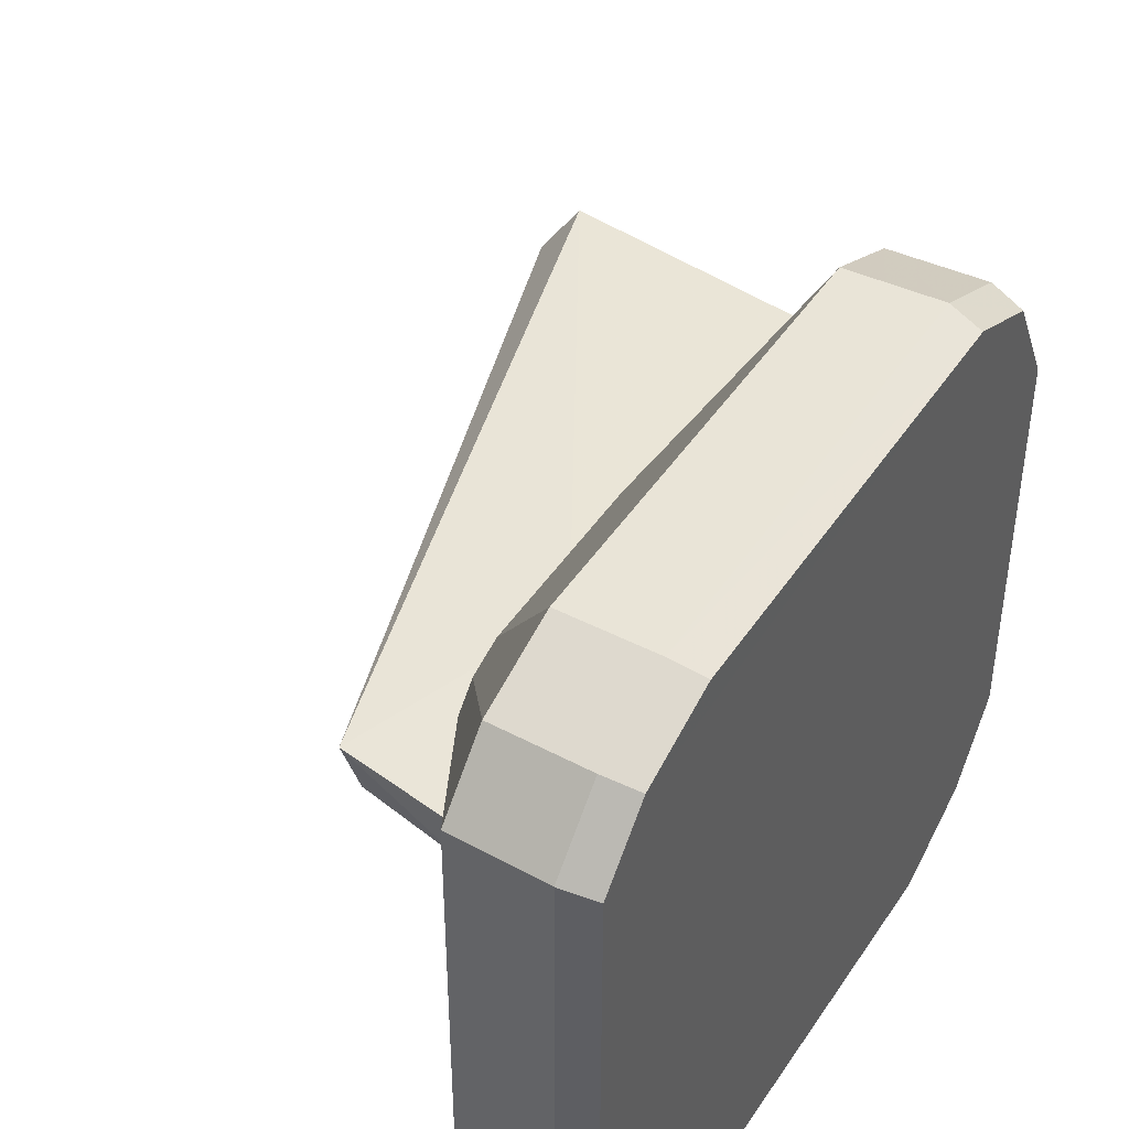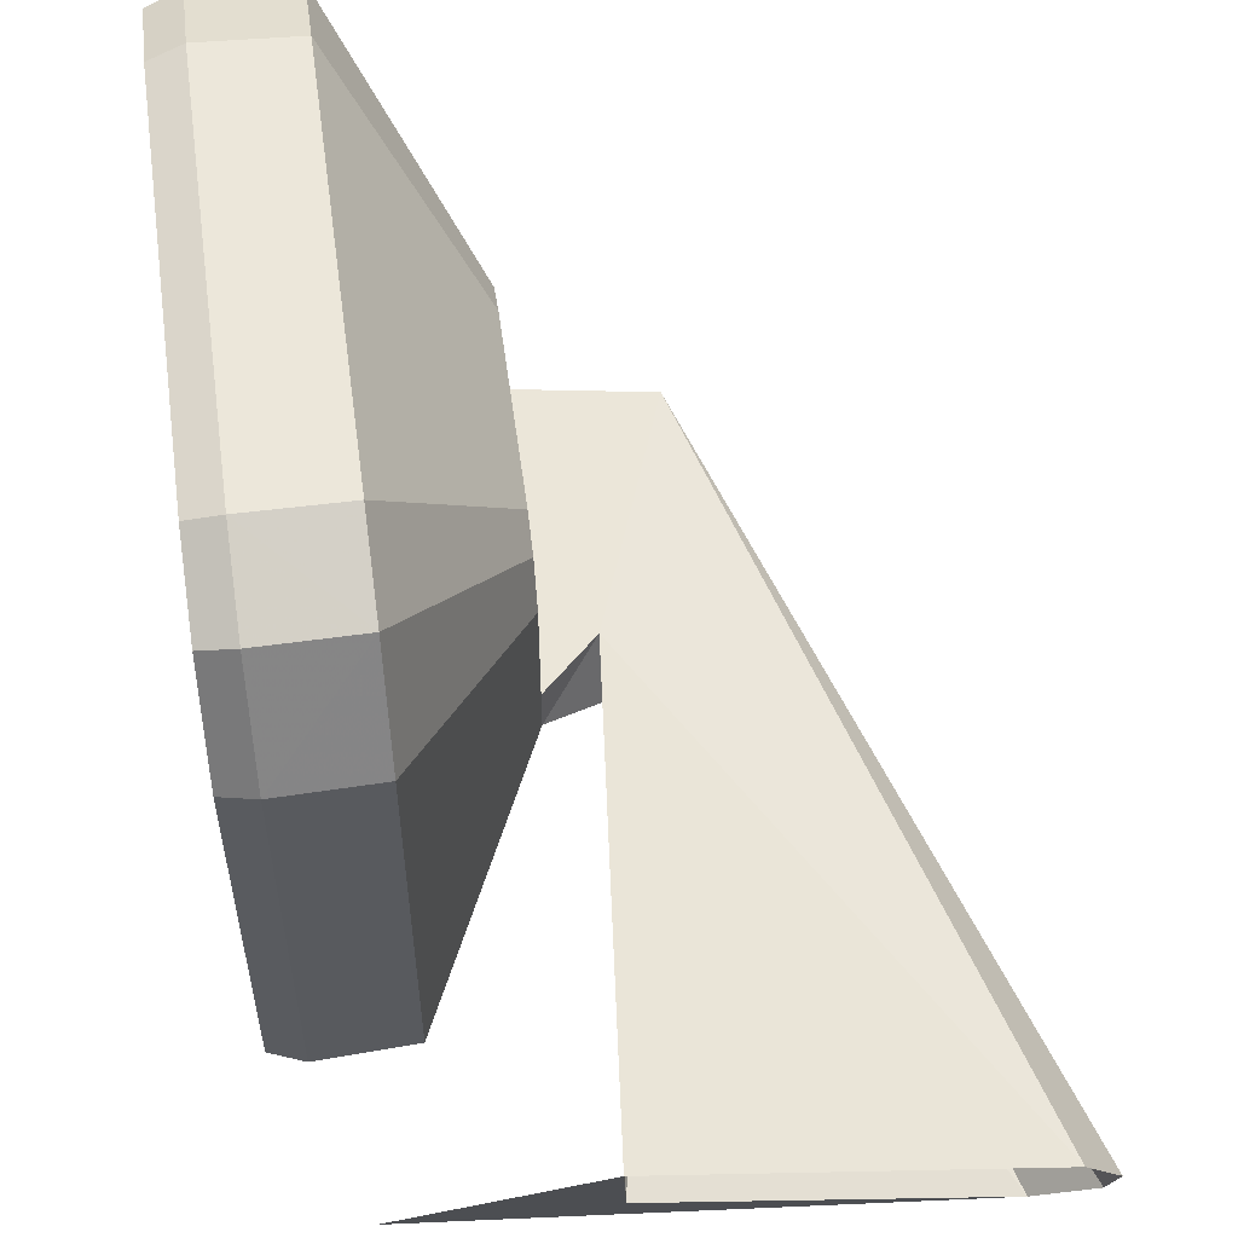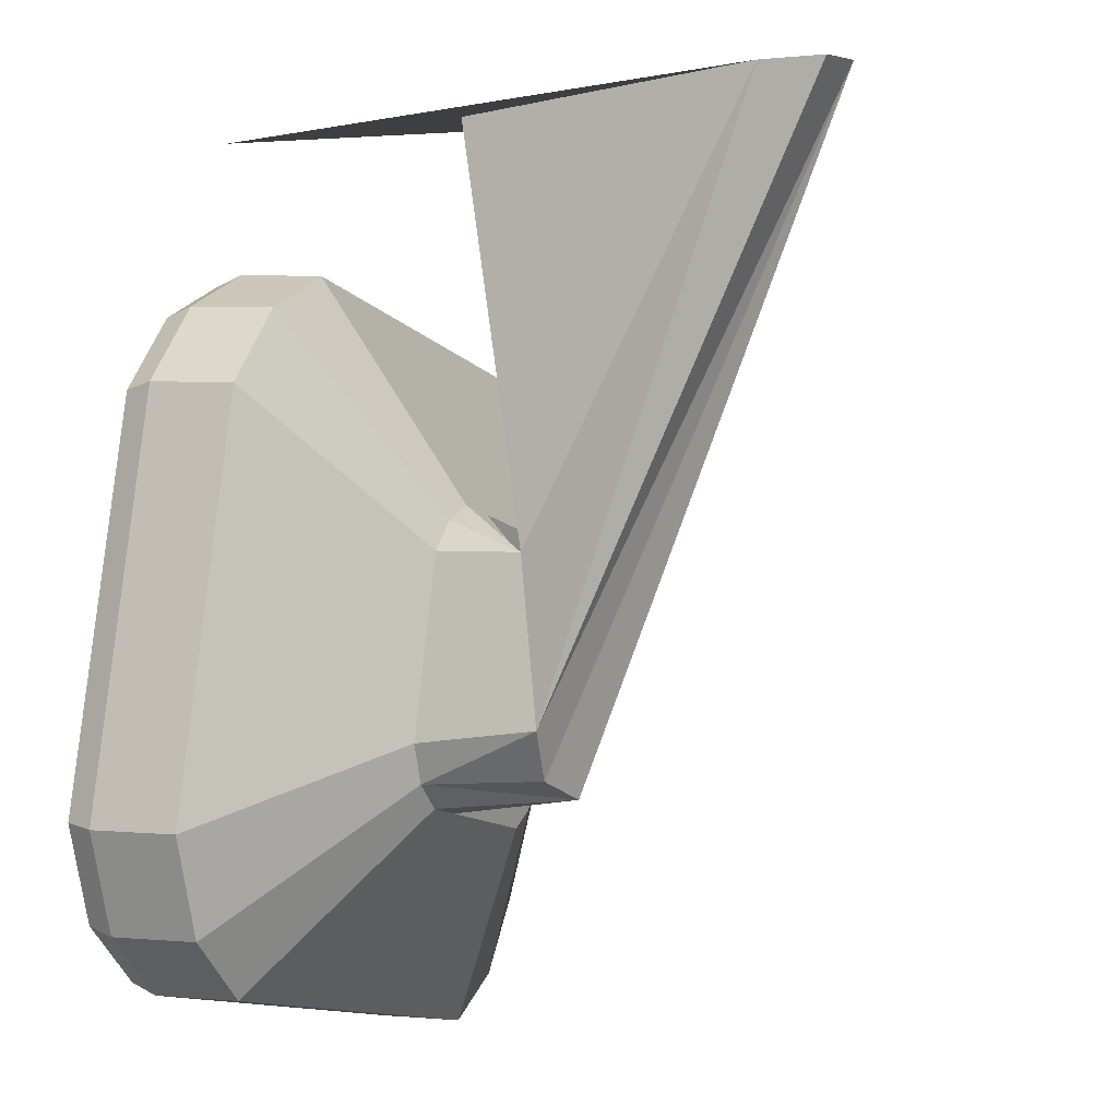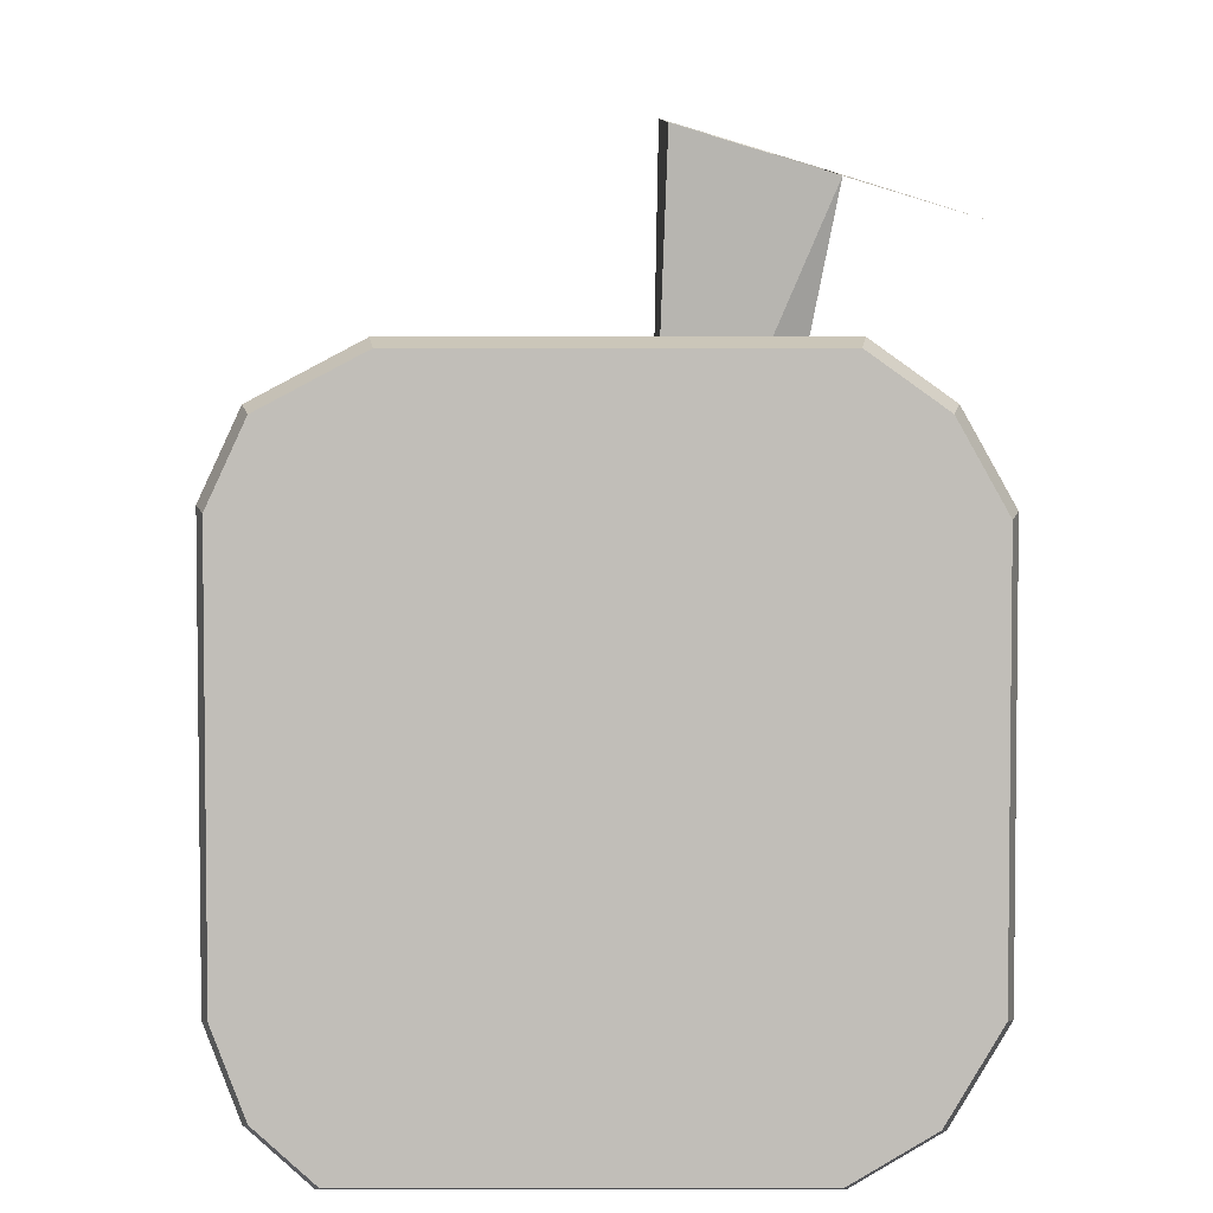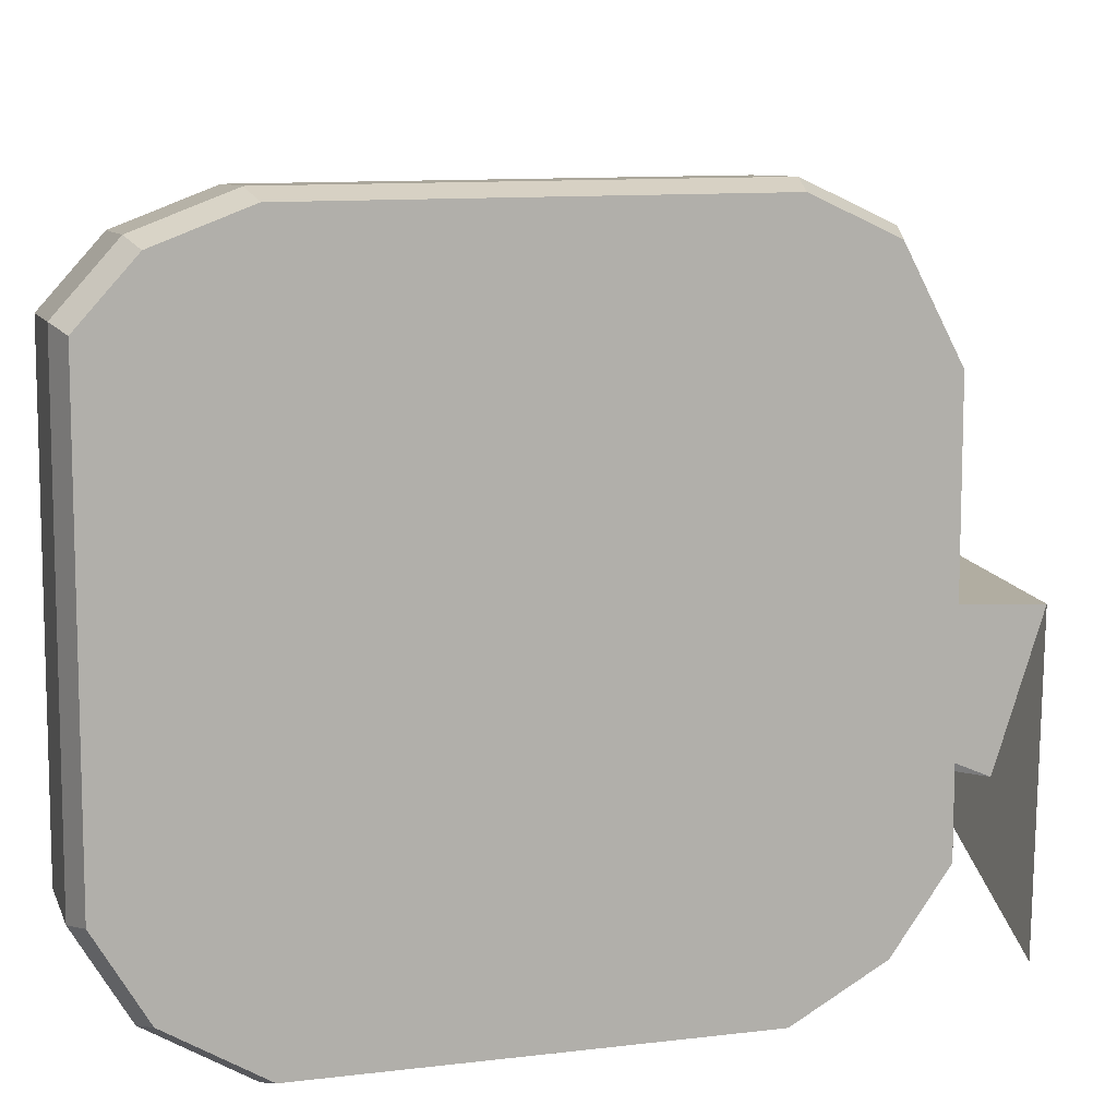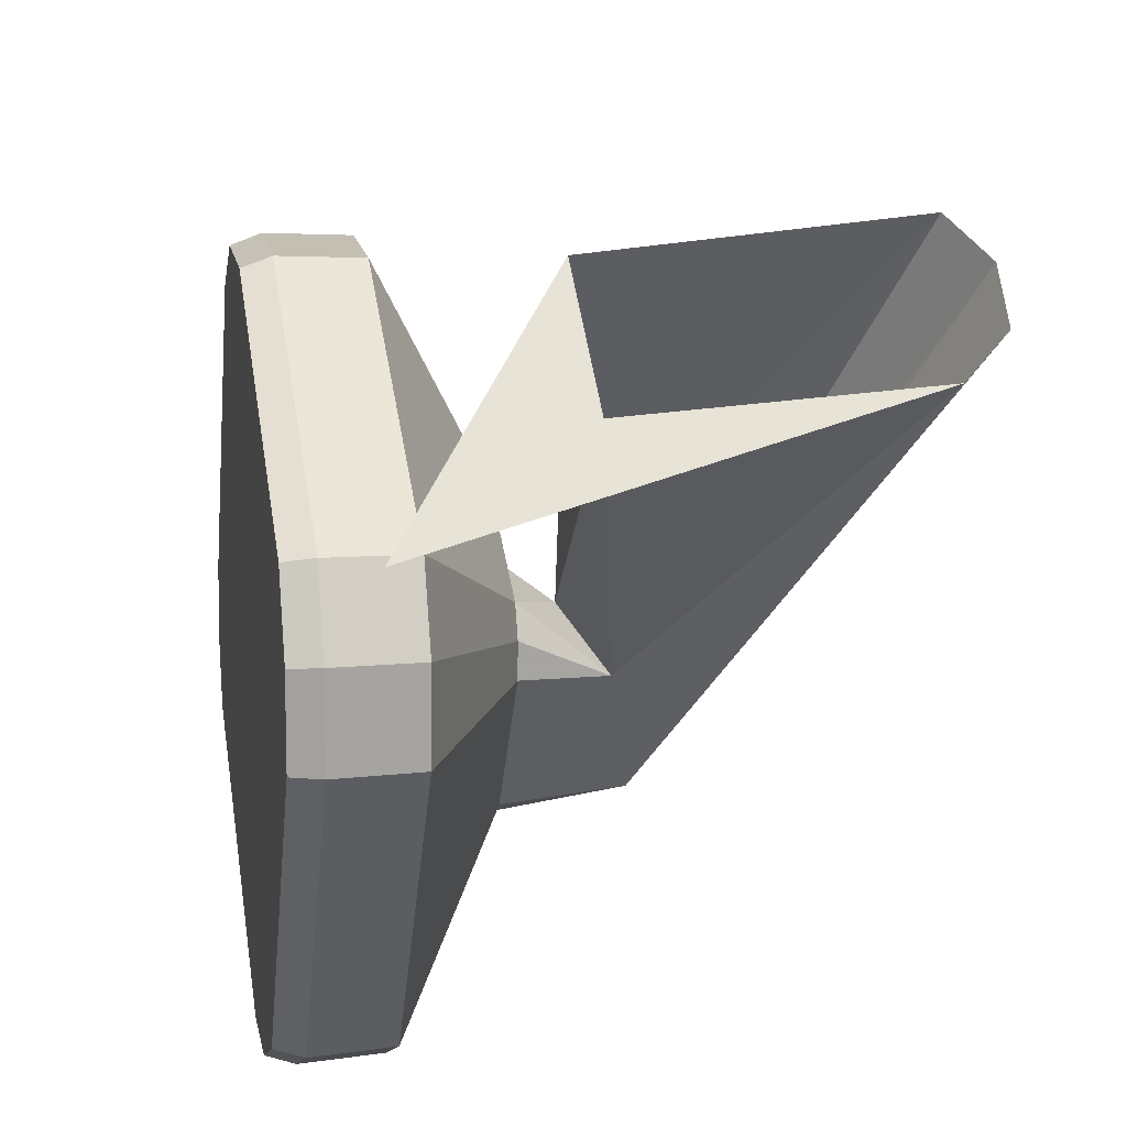
<metadata>
{"format":"obj","ext":"obj","renderer":"f3d","projection":"perspective","resolution":1024,"background":"white","views":[{"elev":45.2,"azim":-142.1,"up":"+Y"},{"elev":56.6,"azim":-1.2,"up":"+Y"},{"elev":-12.8,"azim":25.6,"up":"+Z"},{"elev":10.5,"azim":-90.2,"up":"+Z"},{"elev":10.3,"azim":-101.1,"up":"+Y"},{"elev":46.4,"azim":-9.8,"up":"+Z"}]}
</metadata>
<code>
v 0.2747 0.05025 -0.1313
v 0.2909 0.05349 -0.1303
v 0.2926 0.05493 -0.1299
v 0.2927 0.05705 -0.1293
v 0.2916 0.0588 -0.1287
v 0.281 0.05875 -0.1287
v 0.2811 0.05371 -0.1303
v 0.2819 0.05623 -0.1437
v 0.2825 0.05623 -0.1493
v 0.282 0.05761 -0.1506
v 0.2824 0.05929 -0.151
v 0.2806 0.05929 -0.1433
v 0.2792 0.05784 -0.1415
v 0.2792 0.05929 -0.1415
v 0.2761 0.06675 -0.1347
v 0.2792 0.06302 -0.1415
v 0.2761 0.05379 -0.1347
v 0.2791 0.06435 -0.1422
v 0.2759 0.07008 -0.1364
v 0.279 0.06484 -0.1433
v 0.2783 0.06484 -0.1494
v 0.2781 0.06442 -0.1505
v 0.2781 0.06365 -0.1512
v 0.2781 0.05929 -0.1512
v 0.2756 0.07131 -0.139
v 0.2729 0.07018 -0.136
v 0.2726 0.07142 -0.1386
v 0.2731 0.06682 -0.1342
v 0.2731 0.05372 -0.1342
v 0.2759 0.05134 -0.1364
v 0.2729 0.05125 -0.136
v 0.2791 0.05686 -0.1422
v 0.279 0.05623 -0.1433
v 0.2783 0.05623 -0.1494
v 0.274 0.04976 -0.1526
v 0.2755 0.04976 -0.1392
v 0.2711 0.04965 -0.1523
v 0.2726 0.04965 -0.1388
v 0.27 0.04997 -0.152
v 0.2716 0.04997 -0.1389
v 0.2715 0.05089 -0.1391
v 0.2719 0.05152 -0.1361
v 0.2718 0.05222 -0.1368
v 0.2701 0.07018 -0.1519
v 0.2715 0.07018 -0.1389
v 0.2718 0.0692 -0.1368
v 0.272 0.06641 -0.1353
v 0.272 0.05421 -0.1353
v 0.2701 0.05089 -0.1518
v 0.2698 0.05236 -0.1543
v 0.2696 0.05452 -0.1556
v 0.2696 0.06783 -0.1556
v 0.2698 0.06929 -0.1543
v 0.2716 0.0711 -0.1387
v 0.2719 0.0699 -0.1361
v 0.2721 0.06663 -0.1344
v 0.2721 0.05392 -0.1344
v 0.27 0.0711 -0.152
v 0.2711 0.07142 -0.1523
v 0.2697 0.07007 -0.1548
v 0.2695 0.06818 -0.1565
v 0.2695 0.05427 -0.1565
v 0.2697 0.05169 -0.1549
v 0.2707 0.05142 -0.1553
v 0.2737 0.05151 -0.1556
v 0.2781 0.05693 -0.1505
v 0.2781 0.05798 -0.1512
v 0.2735 0.05414 -0.1571
v 0.2735 0.06833 -0.1571
v 0.2705 0.05408 -0.1569
v 0.2705 0.06841 -0.1569
v 0.2737 0.07026 -0.1554
v 0.2707 0.07036 -0.1552
v 0.274 0.07131 -0.1526
f 1 7 6
f 1 2 7
f 2 8 7
f 2 9 8
f 9 2 3
f 3 4 9
f 4 10 9
f 4 11 10
f 5 11 4
f 5 12 11
f 6 12 5
f 7 12 6
f 8 12 7
f 13 12 8
f 13 14 12
f 16 14 15
f 15 14 17
f 17 14 13
f 16 15 18
f 18 15 19
f 16 18 20
f 14 20 21
f 14 16 20
f 23 21 22
f 24 21 23
f 14 21 24
f 19 25 18
f 18 25 20
f 26 27 19
f 19 27 25
f 15 28 19
f 19 28 26
f 15 17 28
f 28 17 29
f 17 30 29
f 29 30 31
f 13 32 17
f 17 32 30
f 8 32 13
f 32 8 33
f 33 8 34
f 34 8 9
f 36 33 35
f 35 33 34
f 38 36 37
f 37 36 35
f 40 37 39
f 40 38 37
f 41 40 39
f 40 41 42
f 42 41 43
f 45 41 44
f 45 46 47
f 45 47 41
f 47 48 41
f 48 43 41
f 44 41 49
f 44 49 51
f 49 50 51
f 44 51 52
f 44 52 53
f 54 45 44
f 55 45 54
f 55 46 45
f 56 46 55
f 56 47 46
f 56 48 47
f 57 48 56
f 57 43 48
f 42 43 57
f 29 31 42
f 57 29 42
f 28 29 57
f 56 28 57
f 28 56 55
f 26 28 55
f 55 54 27
f 26 55 27
f 54 58 59
f 27 54 59
f 44 58 54
f 44 60 58
f 53 60 44
f 53 61 60
f 52 61 53
f 51 61 52
f 51 62 61
f 50 62 51
f 50 63 62
f 49 63 50
f 49 39 63
f 39 49 41
f 39 37 63
f 63 37 64
f 37 65 64
f 37 35 65
f 35 34 66
f 65 35 66
f 66 34 9
f 9 10 66
f 66 10 11
f 11 67 66
f 24 67 11
f 67 24 68
f 68 24 69
f 69 24 23
f 66 67 68
f 65 66 68
f 65 70 64
f 65 68 70
f 68 69 70
f 70 69 71
f 72 73 69
f 69 73 71
f 22 72 23
f 23 72 69
f 74 72 22
f 21 74 22
f 25 74 20
f 20 74 21
f 27 59 25
f 25 59 74
f 59 73 72
f 74 59 72
f 58 60 59
f 59 60 73
f 73 61 71
f 73 60 61
f 70 61 62
f 70 71 61
f 64 70 63
f 63 70 62
f 11 12 24
f 24 12 14
f 42 38 40
f 42 31 38
f 31 30 38
f 38 30 36
f 30 32 36
f 36 32 33

</code>
